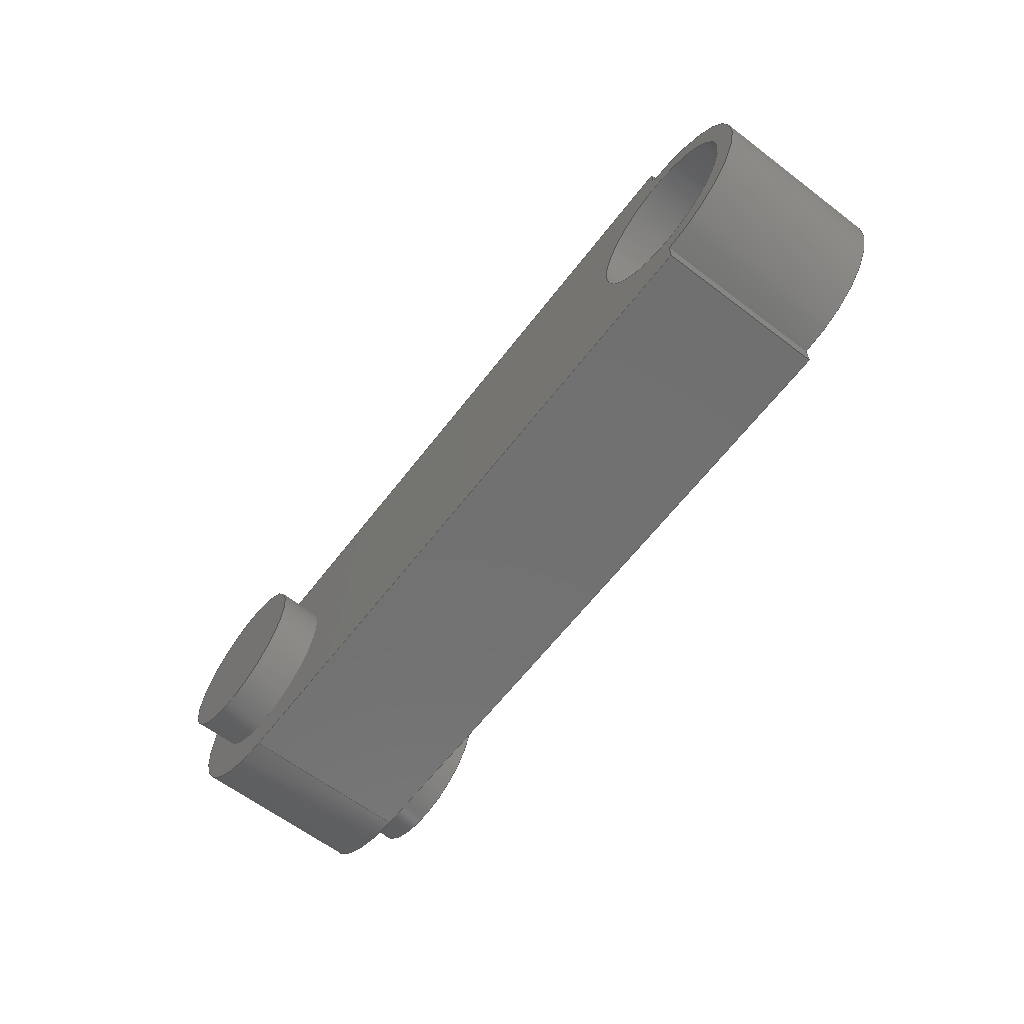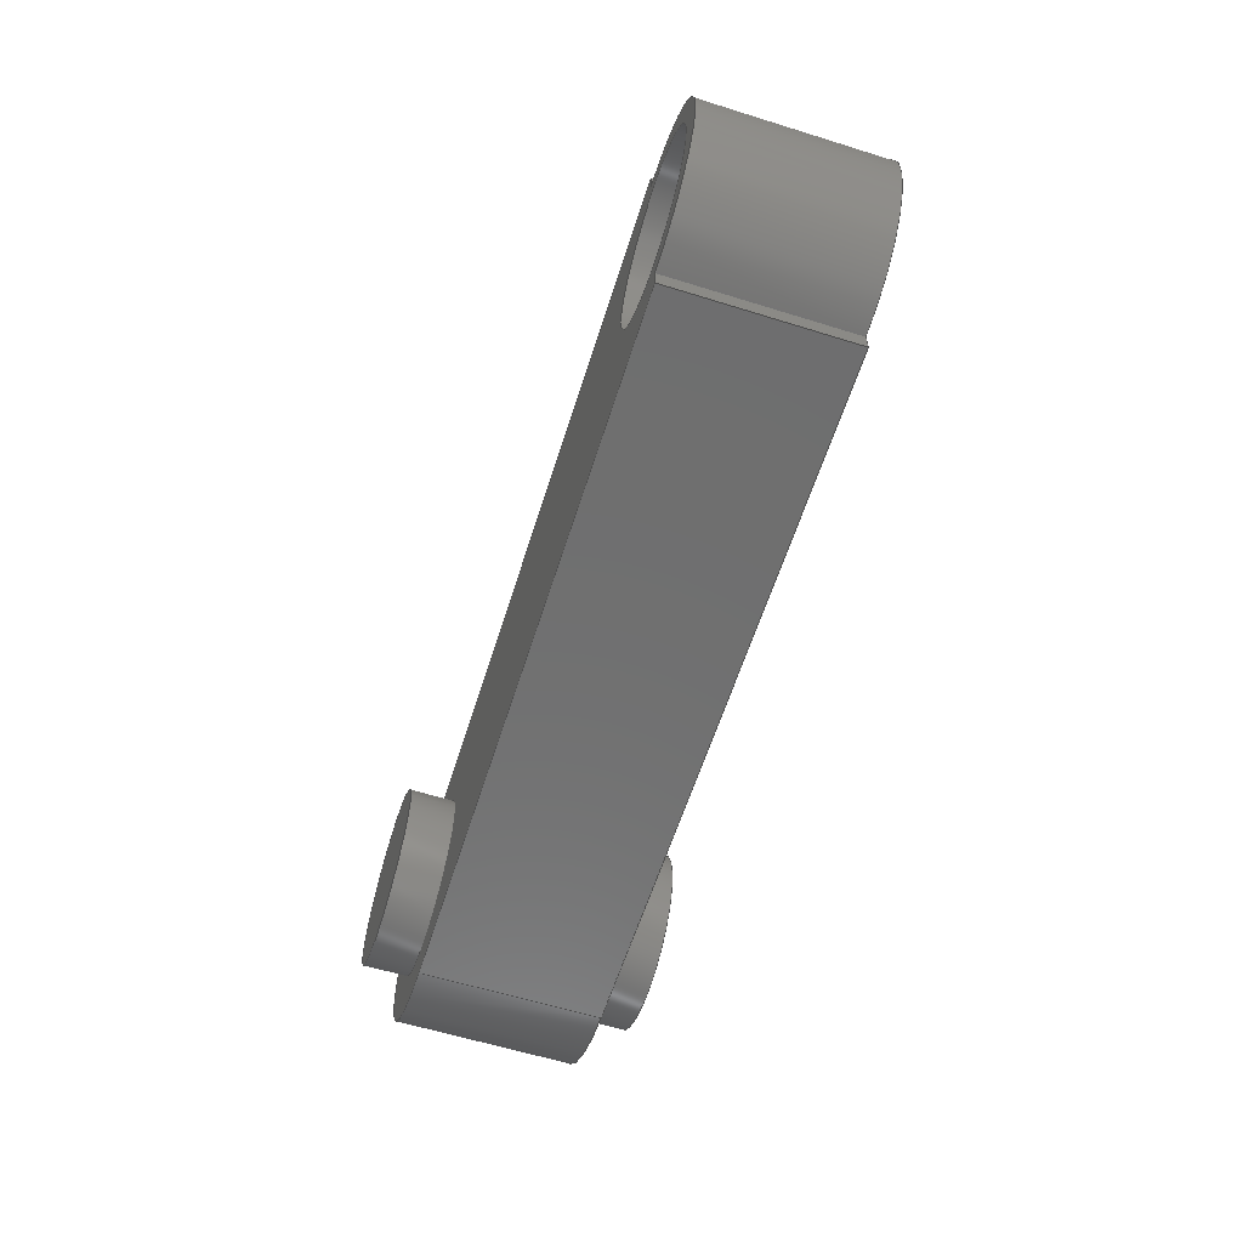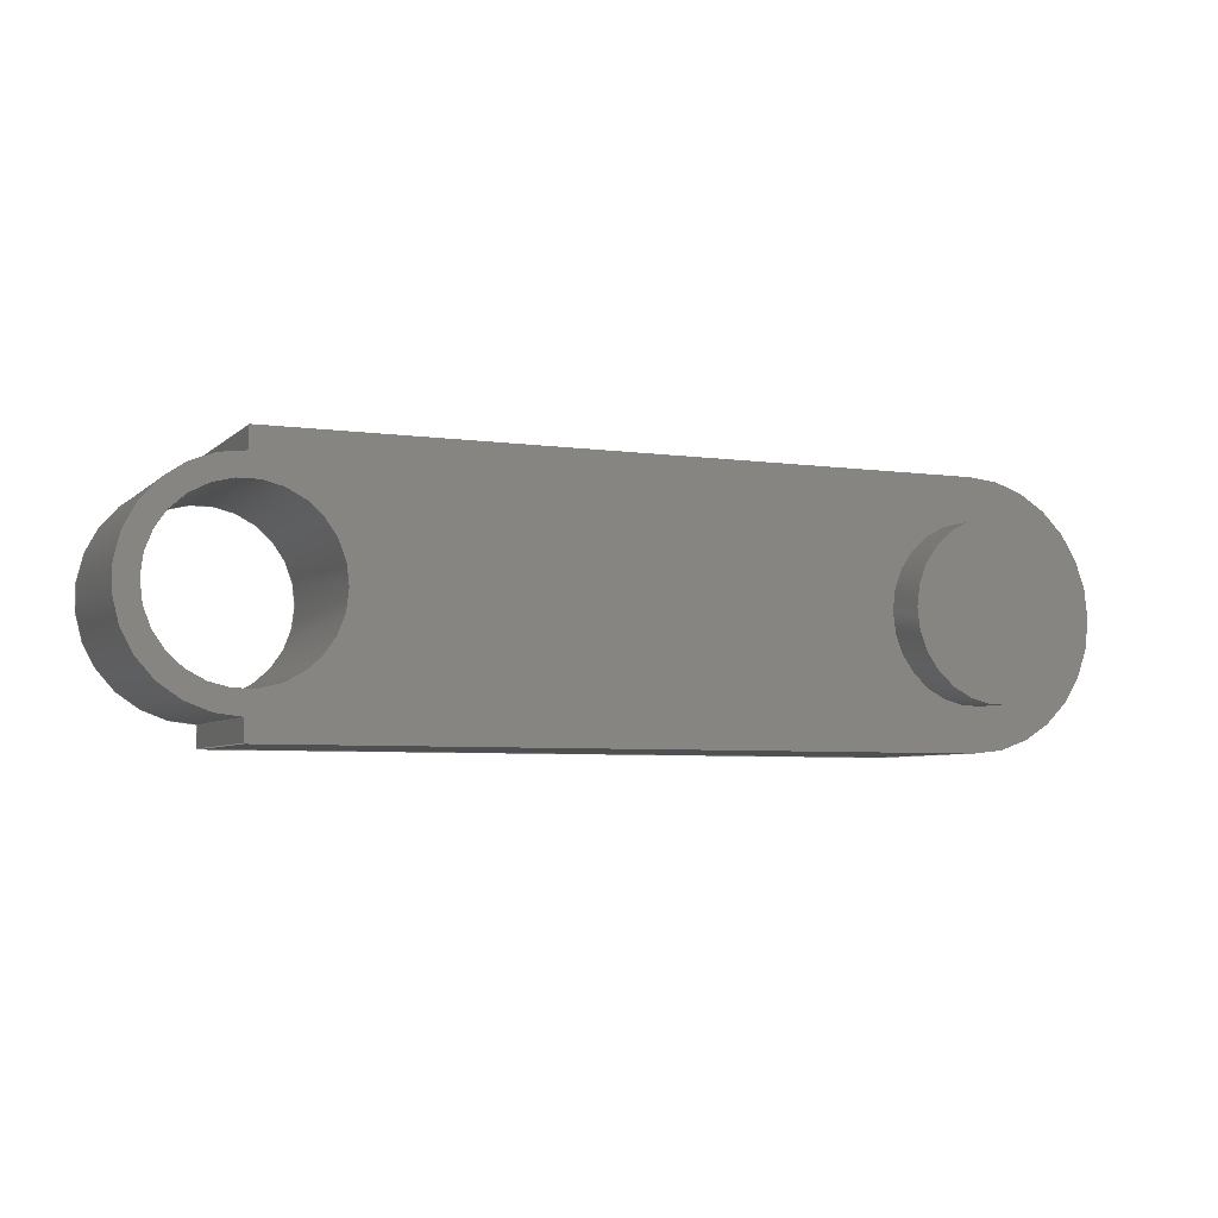
<metadata>
{"format":"step","ext":"step","renderer":"f3d","projection":"perspective","resolution":1024,"background":"white","views":[{"elev":-62.9,"azim":-127.5,"up":"+Y"},{"elev":-60.9,"azim":-107.6,"up":"+Y"},{"elev":-5.5,"azim":-23.5,"up":"+Y"}]}
</metadata>
<code>
ISO-10303-21;
DATA;
#1=MECHANICAL_DESIGN_GEOMETRIC_PRESENTATION_REPRESENTATION('',(#4),#373);
#2=SHAPE_REPRESENTATION_RELATIONSHIP('SRR','None',#380,#3);
#3=ADVANCED_BREP_SHAPE_REPRESENTATION('',(#5),#372);
#4=STYLED_ITEM('',(#389),#5);
#5=MANIFOLD_SOLID_BREP('Body1',#209);
#6=FACE_BOUND('',#36,.T.);
#7=FACE_BOUND('',#37,.T.);
#8=FACE_BOUND('',#43,.T.);
#9=FACE_BOUND('',#44,.T.);
#10=PLANE('',#226);
#11=PLANE('',#227);
#12=PLANE('',#231);
#13=PLANE('',#237);
#14=PLANE('',#240);
#15=PLANE('',#241);
#16=PLANE('',#243);
#17=PLANE('',#245);
#18=FACE_OUTER_BOUND('',#31,.T.);
#19=FACE_OUTER_BOUND('',#32,.T.);
#20=FACE_OUTER_BOUND('',#33,.T.);
#21=FACE_OUTER_BOUND('',#34,.T.);
#22=FACE_OUTER_BOUND('',#35,.T.);
#23=FACE_OUTER_BOUND('',#38,.T.);
#24=FACE_OUTER_BOUND('',#39,.T.);
#25=FACE_OUTER_BOUND('',#40,.T.);
#26=FACE_OUTER_BOUND('',#41,.T.);
#27=FACE_OUTER_BOUND('',#42,.T.);
#28=FACE_OUTER_BOUND('',#45,.T.);
#29=FACE_OUTER_BOUND('',#46,.T.);
#30=FACE_OUTER_BOUND('',#47,.T.);
#31=EDGE_LOOP('',(#137,#138,#139,#140));
#32=EDGE_LOOP('',(#141,#142,#143,#144));
#33=EDGE_LOOP('',(#145,#146,#147,#148));
#34=EDGE_LOOP('',(#149,#150,#151,#152));
#35=EDGE_LOOP('',(#153,#154,#155,#156,#157,#158));
#36=EDGE_LOOP('',(#159));
#37=EDGE_LOOP('',(#160));
#38=EDGE_LOOP('',(#161,#162,#163,#164));
#39=EDGE_LOOP('',(#165));
#40=EDGE_LOOP('',(#166,#167,#168,#169));
#41=EDGE_LOOP('',(#170));
#42=EDGE_LOOP('',(#171,#172,#173,#174,#175,#176));
#43=EDGE_LOOP('',(#177));
#44=EDGE_LOOP('',(#178));
#45=EDGE_LOOP('',(#179,#180,#181,#182));
#46=EDGE_LOOP('',(#183,#184,#185,#186));
#47=EDGE_LOOP('',(#187,#188,#189,#190));
#48=LINE('',#317,#65);
#49=LINE('',#320,#66);
#50=LINE('',#323,#67);
#51=LINE('',#325,#68);
#52=LINE('',#326,#69);
#53=LINE('',#329,#70);
#54=LINE('',#331,#71);
#55=LINE('',#332,#72);
#56=LINE('',#337,#73);
#57=LINE('',#341,#74);
#58=LINE('',#344,#75);
#59=LINE('',#351,#76);
#60=LINE('',#357,#77);
#61=LINE('',#361,#78);
#62=LINE('',#364,#79);
#63=LINE('',#366,#80);
#64=LINE('',#368,#81);
#65=VECTOR('',#252,10);
#66=VECTOR('',#255,10);
#67=VECTOR('',#258,10);
#68=VECTOR('',#259,10);
#69=VECTOR('',#260,10);
#70=VECTOR('',#263,10);
#71=VECTOR('',#264,10);
#72=VECTOR('',#265,10);
#73=VECTOR('',#270,5);
#74=VECTOR('',#275,10);
#75=VECTOR('',#278,10);
#76=VECTOR('',#285,5);
#77=VECTOR('',#294,5);
#78=VECTOR('',#299,10);
#79=VECTOR('',#302,10);
#80=VECTOR('',#305,10);
#81=VECTOR('',#308,10);
#82=CIRCLE('',#224,6.25);
#83=CIRCLE('',#225,6.25);
#84=CIRCLE('',#229,5);
#85=CIRCLE('',#230,5);
#86=CIRCLE('',#232,7.5);
#87=CIRCLE('',#233,5);
#88=CIRCLE('',#235,5);
#89=CIRCLE('',#236,5);
#90=CIRCLE('',#239,5);
#91=CIRCLE('',#242,7.5);
#92=VERTEX_POINT('',#313);
#93=VERTEX_POINT('',#314);
#94=VERTEX_POINT('',#316);
#95=VERTEX_POINT('',#318);
#96=VERTEX_POINT('',#322);
#97=VERTEX_POINT('',#324);
#98=VERTEX_POINT('',#328);
#99=VERTEX_POINT('',#330);
#100=VERTEX_POINT('',#334);
#101=VERTEX_POINT('',#336);
#102=VERTEX_POINT('',#340);
#103=VERTEX_POINT('',#342);
#104=VERTEX_POINT('',#345);
#105=VERTEX_POINT('',#348);
#106=VERTEX_POINT('',#350);
#107=VERTEX_POINT('',#355);
#108=VERTEX_POINT('',#360);
#109=VERTEX_POINT('',#362);
#110=EDGE_CURVE('',#92,#93,#82,.T.);
#111=EDGE_CURVE('',#94,#92,#48,.T.);
#112=EDGE_CURVE('',#95,#94,#83,.T.);
#113=EDGE_CURVE('',#93,#95,#49,.T.);
#114=EDGE_CURVE('',#96,#95,#50,.T.);
#115=EDGE_CURVE('',#96,#97,#51,.T.);
#116=EDGE_CURVE('',#93,#97,#52,.T.);
#117=EDGE_CURVE('',#98,#92,#53,.T.);
#118=EDGE_CURVE('',#98,#99,#54,.T.);
#119=EDGE_CURVE('',#94,#99,#55,.T.);
#120=EDGE_CURVE('',#100,#100,#84,.T.);
#121=EDGE_CURVE('',#100,#101,#56,.T.);
#122=EDGE_CURVE('',#101,#101,#85,.T.);
#123=EDGE_CURVE('',#102,#99,#57,.T.);
#124=EDGE_CURVE('',#103,#102,#86,.T.);
#125=EDGE_CURVE('',#96,#103,#58,.T.);
#126=EDGE_CURVE('',#104,#104,#87,.T.);
#127=EDGE_CURVE('',#105,#105,#88,.T.);
#128=EDGE_CURVE('',#105,#106,#59,.T.);
#129=EDGE_CURVE('',#106,#106,#89,.T.);
#130=EDGE_CURVE('',#107,#107,#90,.T.);
#131=EDGE_CURVE('',#107,#104,#60,.T.);
#132=EDGE_CURVE('',#97,#108,#61,.T.);
#133=EDGE_CURVE('',#109,#108,#91,.T.);
#134=EDGE_CURVE('',#109,#98,#62,.T.);
#135=EDGE_CURVE('',#108,#103,#63,.T.);
#136=EDGE_CURVE('',#102,#109,#64,.T.);
#137=ORIENTED_EDGE('',*,*,#110,.F.);
#138=ORIENTED_EDGE('',*,*,#111,.F.);
#139=ORIENTED_EDGE('',*,*,#112,.F.);
#140=ORIENTED_EDGE('',*,*,#113,.F.);
#141=ORIENTED_EDGE('',*,*,#113,.T.);
#142=ORIENTED_EDGE('',*,*,#114,.F.);
#143=ORIENTED_EDGE('',*,*,#115,.T.);
#144=ORIENTED_EDGE('',*,*,#116,.F.);
#145=ORIENTED_EDGE('',*,*,#111,.T.);
#146=ORIENTED_EDGE('',*,*,#117,.F.);
#147=ORIENTED_EDGE('',*,*,#118,.T.);
#148=ORIENTED_EDGE('',*,*,#119,.F.);
#149=ORIENTED_EDGE('',*,*,#120,.F.);
#150=ORIENTED_EDGE('',*,*,#121,.T.);
#151=ORIENTED_EDGE('',*,*,#122,.T.);
#152=ORIENTED_EDGE('',*,*,#121,.F.);
#153=ORIENTED_EDGE('',*,*,#112,.T.);
#154=ORIENTED_EDGE('',*,*,#119,.T.);
#155=ORIENTED_EDGE('',*,*,#123,.F.);
#156=ORIENTED_EDGE('',*,*,#124,.F.);
#157=ORIENTED_EDGE('',*,*,#125,.F.);
#158=ORIENTED_EDGE('',*,*,#114,.T.);
#159=ORIENTED_EDGE('',*,*,#122,.F.);
#160=ORIENTED_EDGE('',*,*,#126,.F.);
#161=ORIENTED_EDGE('',*,*,#127,.F.);
#162=ORIENTED_EDGE('',*,*,#128,.T.);
#163=ORIENTED_EDGE('',*,*,#129,.F.);
#164=ORIENTED_EDGE('',*,*,#128,.F.);
#165=ORIENTED_EDGE('',*,*,#127,.T.);
#166=ORIENTED_EDGE('',*,*,#130,.F.);
#167=ORIENTED_EDGE('',*,*,#131,.T.);
#168=ORIENTED_EDGE('',*,*,#126,.T.);
#169=ORIENTED_EDGE('',*,*,#131,.F.);
#170=ORIENTED_EDGE('',*,*,#130,.T.);
#171=ORIENTED_EDGE('',*,*,#116,.T.);
#172=ORIENTED_EDGE('',*,*,#132,.T.);
#173=ORIENTED_EDGE('',*,*,#133,.F.);
#174=ORIENTED_EDGE('',*,*,#134,.T.);
#175=ORIENTED_EDGE('',*,*,#117,.T.);
#176=ORIENTED_EDGE('',*,*,#110,.T.);
#177=ORIENTED_EDGE('',*,*,#120,.T.);
#178=ORIENTED_EDGE('',*,*,#129,.T.);
#179=ORIENTED_EDGE('',*,*,#115,.F.);
#180=ORIENTED_EDGE('',*,*,#125,.T.);
#181=ORIENTED_EDGE('',*,*,#135,.F.);
#182=ORIENTED_EDGE('',*,*,#132,.F.);
#183=ORIENTED_EDGE('',*,*,#133,.T.);
#184=ORIENTED_EDGE('',*,*,#135,.T.);
#185=ORIENTED_EDGE('',*,*,#124,.T.);
#186=ORIENTED_EDGE('',*,*,#136,.T.);
#187=ORIENTED_EDGE('',*,*,#118,.F.);
#188=ORIENTED_EDGE('',*,*,#134,.F.);
#189=ORIENTED_EDGE('',*,*,#136,.F.);
#190=ORIENTED_EDGE('',*,*,#123,.T.);
#191=CYLINDRICAL_SURFACE('',#223,6.25);
#192=CYLINDRICAL_SURFACE('',#228,5);
#193=CYLINDRICAL_SURFACE('',#234,5);
#194=CYLINDRICAL_SURFACE('',#238,5);
#195=CYLINDRICAL_SURFACE('',#244,7.5);
#196=ADVANCED_FACE('',(#18),#191,.T.);
#197=ADVANCED_FACE('',(#19),#10,.F.);
#198=ADVANCED_FACE('',(#20),#11,.F.);
#199=ADVANCED_FACE('',(#21),#192,.F.);
#200=ADVANCED_FACE('',(#22,#6,#7),#12,.F.);
#201=ADVANCED_FACE('',(#23),#193,.T.);
#202=ADVANCED_FACE('',(#24),#13,.T.);
#203=ADVANCED_FACE('',(#25),#194,.T.);
#204=ADVANCED_FACE('',(#26),#14,.F.);
#205=ADVANCED_FACE('',(#27,#8,#9),#15,.T.);
#206=ADVANCED_FACE('',(#28),#16,.T.);
#207=ADVANCED_FACE('',(#29),#195,.T.);
#208=ADVANCED_FACE('',(#30),#17,.T.);
#209=CLOSED_SHELL('',(#196,#197,#198,#199,#200,#201,#202,#203,#204,#205,
#206,#207,#208));
#210=DERIVED_UNIT_ELEMENT(#212,1);
#211=DERIVED_UNIT_ELEMENT(#375,-3);
#212=(
MASS_UNIT()
NAMED_UNIT(*)
SI_UNIT(.KILO.,.GRAM.)
);
#213=DERIVED_UNIT((#210,#211));
#214=MEASURE_REPRESENTATION_ITEM('density measure',
POSITIVE_RATIO_MEASURE(7850),#213);
#215=PROPERTY_DEFINITION_REPRESENTATION(#220,#217);
#216=PROPERTY_DEFINITION_REPRESENTATION(#221,#218);
#217=REPRESENTATION('material name',(#219),#372);
#218=REPRESENTATION('density',(#214),#372);
#219=DESCRIPTIVE_REPRESENTATION_ITEM('Steel','Steel');
#220=PROPERTY_DEFINITION('material property','material name',#382);
#221=PROPERTY_DEFINITION('material property','density of part',#382);
#222=AXIS2_PLACEMENT_3D('placement',#311,#246,#247);
#223=AXIS2_PLACEMENT_3D('',#312,#248,#249);
#224=AXIS2_PLACEMENT_3D('',#315,#250,#251);
#225=AXIS2_PLACEMENT_3D('',#319,#253,#254);
#226=AXIS2_PLACEMENT_3D('',#321,#256,#257);
#227=AXIS2_PLACEMENT_3D('',#327,#261,#262);
#228=AXIS2_PLACEMENT_3D('',#333,#266,#267);
#229=AXIS2_PLACEMENT_3D('',#335,#268,#269);
#230=AXIS2_PLACEMENT_3D('',#338,#271,#272);
#231=AXIS2_PLACEMENT_3D('',#339,#273,#274);
#232=AXIS2_PLACEMENT_3D('',#343,#276,#277);
#233=AXIS2_PLACEMENT_3D('',#346,#279,#280);
#234=AXIS2_PLACEMENT_3D('',#347,#281,#282);
#235=AXIS2_PLACEMENT_3D('',#349,#283,#284);
#236=AXIS2_PLACEMENT_3D('',#352,#286,#287);
#237=AXIS2_PLACEMENT_3D('',#353,#288,#289);
#238=AXIS2_PLACEMENT_3D('',#354,#290,#291);
#239=AXIS2_PLACEMENT_3D('',#356,#292,#293);
#240=AXIS2_PLACEMENT_3D('',#358,#295,#296);
#241=AXIS2_PLACEMENT_3D('',#359,#297,#298);
#242=AXIS2_PLACEMENT_3D('',#363,#300,#301);
#243=AXIS2_PLACEMENT_3D('',#365,#303,#304);
#244=AXIS2_PLACEMENT_3D('',#367,#306,#307);
#245=AXIS2_PLACEMENT_3D('',#369,#309,#310);
#246=DIRECTION('axis',(0,0,1));
#247=DIRECTION('refdir',(1,0,0));
#248=DIRECTION('center_axis',(0,0,-1));
#249=DIRECTION('ref_axis',(-1,0,0));
#250=DIRECTION('center_axis',(0,0,1));
#251=DIRECTION('ref_axis',(-1,0,0));
#252=DIRECTION('',(0,0,1));
#253=DIRECTION('center_axis',(0,0,-1));
#254=DIRECTION('ref_axis',(-1,0,0));
#255=DIRECTION('',(0,0,-1));
#256=DIRECTION('center_axis',(1,5.551e-17,0));
#257=DIRECTION('ref_axis',(5.551e-17,-1,0));
#258=DIRECTION('',(-5.551e-17,1,0));
#259=DIRECTION('',(0,0,1));
#260=DIRECTION('',(5.551e-17,-1,0));
#261=DIRECTION('center_axis',(1,0,0));
#262=DIRECTION('ref_axis',(0,-1,0));
#263=DIRECTION('',(0,-1,0));
#264=DIRECTION('',(0,0,-1));
#265=DIRECTION('',(0,1,0));
#266=DIRECTION('center_axis',(0,0,1));
#267=DIRECTION('ref_axis',(1,0,0));
#268=DIRECTION('center_axis',(0,0,-1));
#269=DIRECTION('ref_axis',(1,0,0));
#270=DIRECTION('',(0,0,-1));
#271=DIRECTION('center_axis',(0,0,-1));
#272=DIRECTION('ref_axis',(1,0,0));
#273=DIRECTION('center_axis',(0,0,1));
#274=DIRECTION('ref_axis',(1,0,0));
#275=DIRECTION('',(-1,0,0));
#276=DIRECTION('center_axis',(0,0,1));
#277=DIRECTION('ref_axis',(0.7071,0.7071,0));
#278=DIRECTION('',(1,0,0));
#279=DIRECTION('center_axis',(0,0,-1));
#280=DIRECTION('ref_axis',(1,0,0));
#281=DIRECTION('center_axis',(0,0,1));
#282=DIRECTION('ref_axis',(-1,0,0));
#283=DIRECTION('center_axis',(0,0,1));
#284=DIRECTION('ref_axis',(-1,0,0));
#285=DIRECTION('',(0,0,-1));
#286=DIRECTION('center_axis',(0,0,-1));
#287=DIRECTION('ref_axis',(-1,0,0));
#288=DIRECTION('center_axis',(0,0,1));
#289=DIRECTION('ref_axis',(-1,0,0));
#290=DIRECTION('center_axis',(0,0,-1));
#291=DIRECTION('ref_axis',(-1,0,0));
#292=DIRECTION('center_axis',(0,0,-1));
#293=DIRECTION('ref_axis',(-1,0,0));
#294=DIRECTION('',(0,0,1));
#295=DIRECTION('center_axis',(0,0,1));
#296=DIRECTION('ref_axis',(-1,0,0));
#297=DIRECTION('center_axis',(0,0,1));
#298=DIRECTION('ref_axis',(1,0,0));
#299=DIRECTION('',(1,0,0));
#300=DIRECTION('center_axis',(0,0,-1));
#301=DIRECTION('ref_axis',(0.7071,0.7071,0));
#302=DIRECTION('',(-1,0,0));
#303=DIRECTION('center_axis',(0,-1,0));
#304=DIRECTION('ref_axis',(1,0,0));
#305=DIRECTION('',(0,0,-1));
#306=DIRECTION('center_axis',(0,0,1));
#307=DIRECTION('ref_axis',(0.7071,-0.7071,0));
#308=DIRECTION('',(0,0,1));
#309=DIRECTION('center_axis',(0,1,0));
#310=DIRECTION('ref_axis',(-1,0,0));
#311=CARTESIAN_POINT('',(0,0,0));
#312=CARTESIAN_POINT('Origin',(-2.776e-16,-5.551e-16,
10));
#313=CARTESIAN_POINT('',(-1.118e-07,6.25,10));
#314=CARTESIAN_POINT('',(-1.118e-07,-6.25,10));
#315=CARTESIAN_POINT('Origin',(-2.776e-16,-5.551e-16,
10));
#316=CARTESIAN_POINT('',(-1.118e-07,6.25,0));
#317=CARTESIAN_POINT('',(-1.118e-07,6.25,10));
#318=CARTESIAN_POINT('',(-1.118e-07,-6.25,0));
#319=CARTESIAN_POINT('Origin',(-2.776e-16,-5.551e-16,
0));
#320=CARTESIAN_POINT('',(-1.118e-07,-6.25,10));
#321=CARTESIAN_POINT('Origin',(-1.118e-07,-5,10));
#322=CARTESIAN_POINT('',(-1.118e-07,-7.5,0));
#323=CARTESIAN_POINT('',(-1.118e-07,-2.5,0));
#324=CARTESIAN_POINT('',(-1.118e-07,-7.5,10));
#325=CARTESIAN_POINT('',(-1.118e-07,-7.5,0));
#326=CARTESIAN_POINT('',(-1.118e-07,-2.5,10));
#327=CARTESIAN_POINT('Origin',(-1.118e-07,7.5,10));
#328=CARTESIAN_POINT('',(-1.118e-07,7.5,10));
#329=CARTESIAN_POINT('',(-1.118e-07,3.75,10));
#330=CARTESIAN_POINT('',(-1.118e-07,7.5,0));
#331=CARTESIAN_POINT('',(-1.118e-07,7.5,0));
#332=CARTESIAN_POINT('',(-1.118e-07,3.75,0));
#333=CARTESIAN_POINT('Origin',(0,0,0));
#334=CARTESIAN_POINT('',(-5,-6.123e-16,10));
#335=CARTESIAN_POINT('Origin',(0,0,10));
#336=CARTESIAN_POINT('',(-5,-6.123e-16,0));
#337=CARTESIAN_POINT('',(-5,-6.123e-16,0));
#338=CARTESIAN_POINT('Origin',(0,0,0));
#339=CARTESIAN_POINT('Origin',(20,-1.118e-07,0));
#340=CARTESIAN_POINT('',(40,7.5,0));
#341=CARTESIAN_POINT('',(47.5,7.5,0));
#342=CARTESIAN_POINT('',(40,-7.5,0));
#343=CARTESIAN_POINT('Origin',(40,-1.118e-07,0));
#344=CARTESIAN_POINT('',(-7.5,-7.5,0));
#345=CARTESIAN_POINT('',(45,-1.118e-07,1.11e-15));
#346=CARTESIAN_POINT('Origin',(40,0,0));
#347=CARTESIAN_POINT('Origin',(40,-1.118e-07,10));
#348=CARTESIAN_POINT('',(45,-1.118e-07,12.5));
#349=CARTESIAN_POINT('Origin',(40,-1.118e-07,12.5));
#350=CARTESIAN_POINT('',(45,-1.118e-07,10));
#351=CARTESIAN_POINT('',(45,-1.118e-07,10));
#352=CARTESIAN_POINT('Origin',(40,-1.118e-07,10));
#353=CARTESIAN_POINT('Origin',(40,-1.118e-07,12.5));
#354=CARTESIAN_POINT('Origin',(40,-1.118e-07,10));
#355=CARTESIAN_POINT('',(45,-1.118e-07,-2.5));
#356=CARTESIAN_POINT('Origin',(40,-1.118e-07,-2.5));
#357=CARTESIAN_POINT('',(45,-1.118e-07,10));
#358=CARTESIAN_POINT('Origin',(40,-1.118e-07,-2.5));
#359=CARTESIAN_POINT('Origin',(20,-1.118e-07,10));
#360=CARTESIAN_POINT('',(40,-7.5,10));
#361=CARTESIAN_POINT('',(-7.5,-7.5,10));
#362=CARTESIAN_POINT('',(40,7.5,10));
#363=CARTESIAN_POINT('Origin',(40,-1.118e-07,10));
#364=CARTESIAN_POINT('',(47.5,7.5,10));
#365=CARTESIAN_POINT('Origin',(-7.5,-7.5,0));
#366=CARTESIAN_POINT('',(40,-7.5,0));
#367=CARTESIAN_POINT('Origin',(40,-1.118e-07,0));
#368=CARTESIAN_POINT('',(40,7.5,0));
#369=CARTESIAN_POINT('Origin',(47.5,7.5,0));
#370=UNCERTAINTY_MEASURE_WITH_UNIT(LENGTH_MEASURE(0.01),#374,
'DISTANCE_ACCURACY_VALUE',
'Maximum model space distance between geometric entities at asserted c
onnectivities');
#371=UNCERTAINTY_MEASURE_WITH_UNIT(LENGTH_MEASURE(0.01),#374,
'DISTANCE_ACCURACY_VALUE',
'Maximum model space distance between geometric entities at asserted c
onnectivities');
#372=(
GEOMETRIC_REPRESENTATION_CONTEXT(3)
GLOBAL_UNCERTAINTY_ASSIGNED_CONTEXT((#370))
GLOBAL_UNIT_ASSIGNED_CONTEXT((#374,#376,#377))
REPRESENTATION_CONTEXT('','3D')
);
#373=(
GEOMETRIC_REPRESENTATION_CONTEXT(3)
GLOBAL_UNCERTAINTY_ASSIGNED_CONTEXT((#371))
GLOBAL_UNIT_ASSIGNED_CONTEXT((#374,#376,#377))
REPRESENTATION_CONTEXT('','3D')
);
#374=(
LENGTH_UNIT()
NAMED_UNIT(*)
SI_UNIT(.MILLI.,.METRE.)
);
#375=(
LENGTH_UNIT()
NAMED_UNIT(*)
SI_UNIT($,.METRE.)
);
#376=(
NAMED_UNIT(*)
PLANE_ANGLE_UNIT()
SI_UNIT($,.RADIAN.)
);
#377=(
NAMED_UNIT(*)
SI_UNIT($,.STERADIAN.)
SOLID_ANGLE_UNIT()
);
#378=SHAPE_DEFINITION_REPRESENTATION(#379,#380);
#379=PRODUCT_DEFINITION_SHAPE('',$,#382);
#380=SHAPE_REPRESENTATION('',(#222),#372);
#381=PRODUCT_DEFINITION_CONTEXT('part definition',#386,'design');
#382=PRODUCT_DEFINITION('tail steady 3','tail steady 3 v1',#383,#381);
#383=PRODUCT_DEFINITION_FORMATION('',$,#388);
#384=PRODUCT_RELATED_PRODUCT_CATEGORY('tail steady 3 v1',
'tail steady 3 v1',(#388));
#385=APPLICATION_PROTOCOL_DEFINITION('international standard',
'automotive_design',2009,#386);
#386=APPLICATION_CONTEXT(
'Core Data for Automotive Mechanical Design Process');
#387=PRODUCT_CONTEXT('part definition',#386,'mechanical');
#388=PRODUCT('tail steady 3','tail steady 3 v1',$,(#387));
#389=PRESENTATION_STYLE_ASSIGNMENT((#390));
#390=SURFACE_STYLE_USAGE(.BOTH.,#391);
#391=SURFACE_SIDE_STYLE('',(#392));
#392=SURFACE_STYLE_FILL_AREA(#393);
#393=FILL_AREA_STYLE('Steel - Satin',(#394));
#394=FILL_AREA_STYLE_COLOUR('Steel - Satin',#395);
#395=COLOUR_RGB('Steel - Satin',0.6275,0.6275,0.6275);
ENDSEC;
END-ISO-10303-21;

</code>
